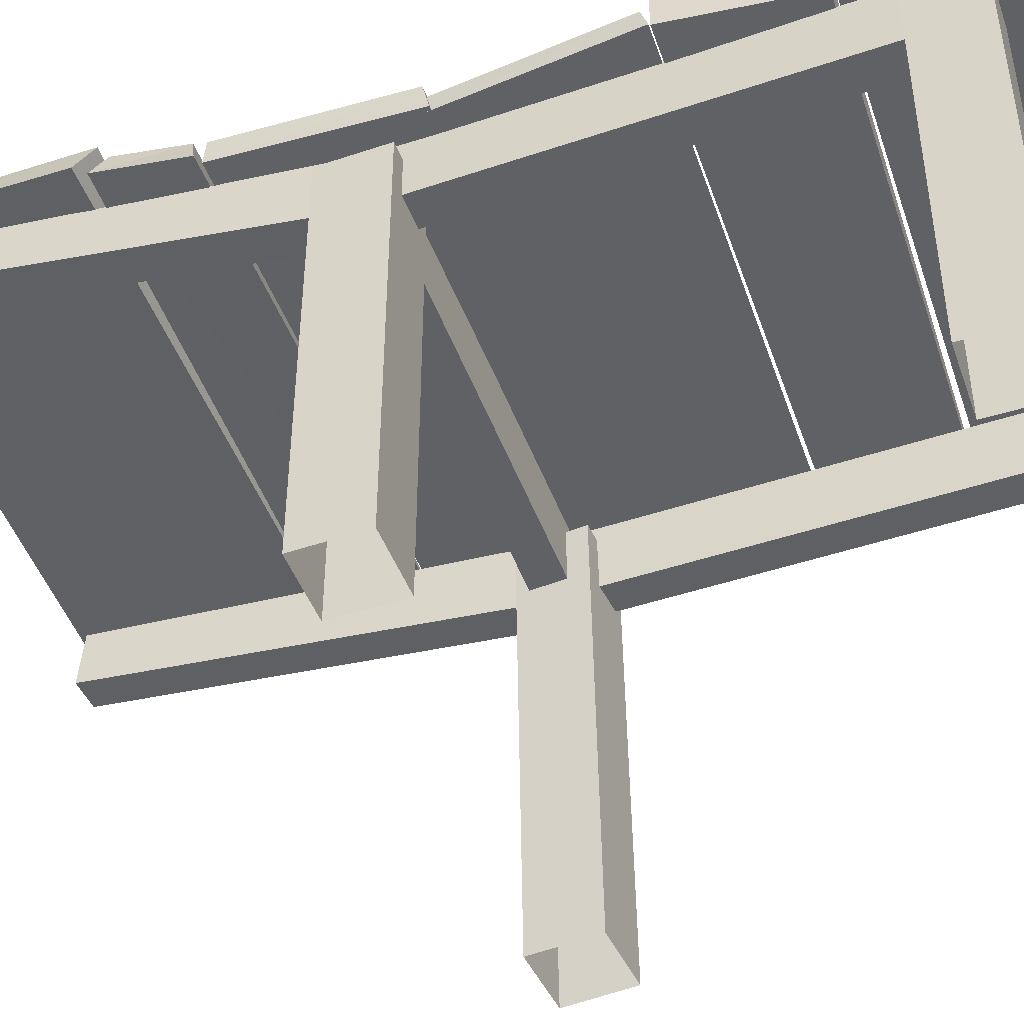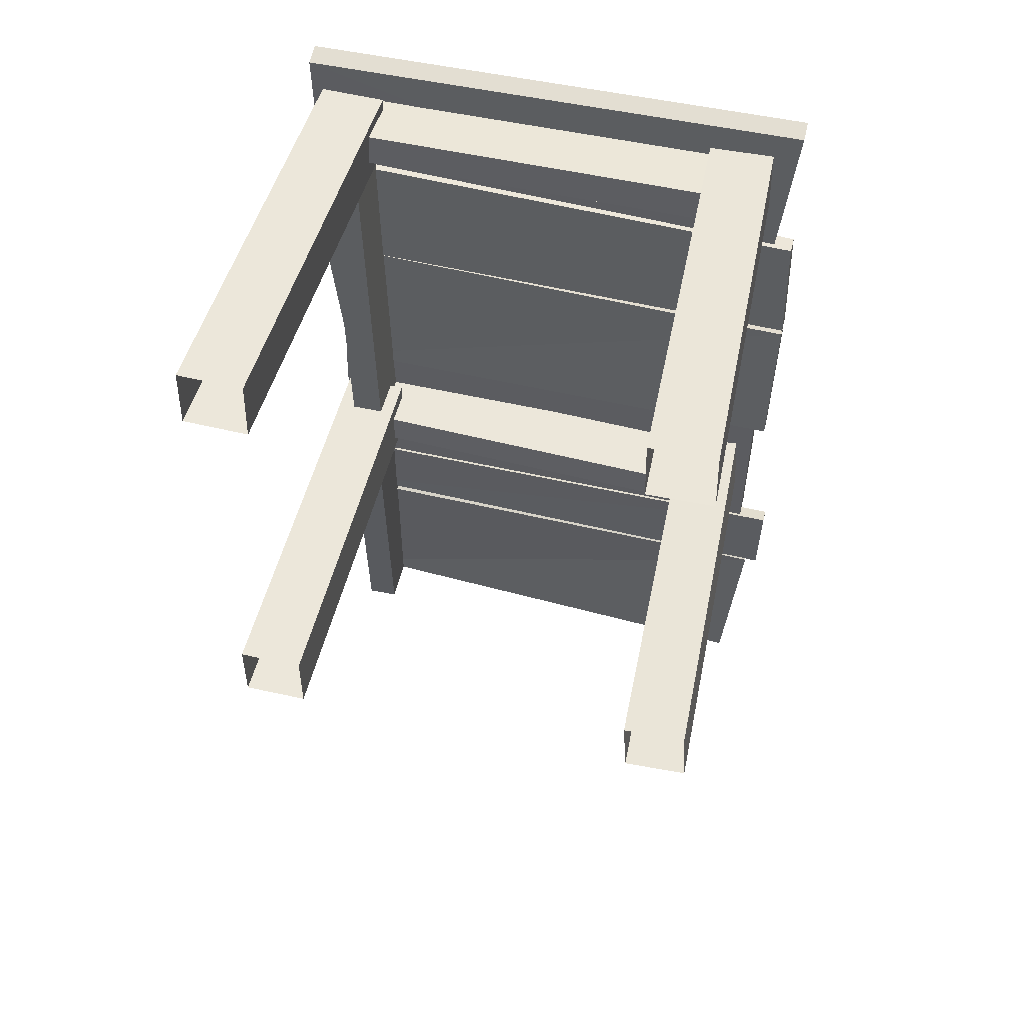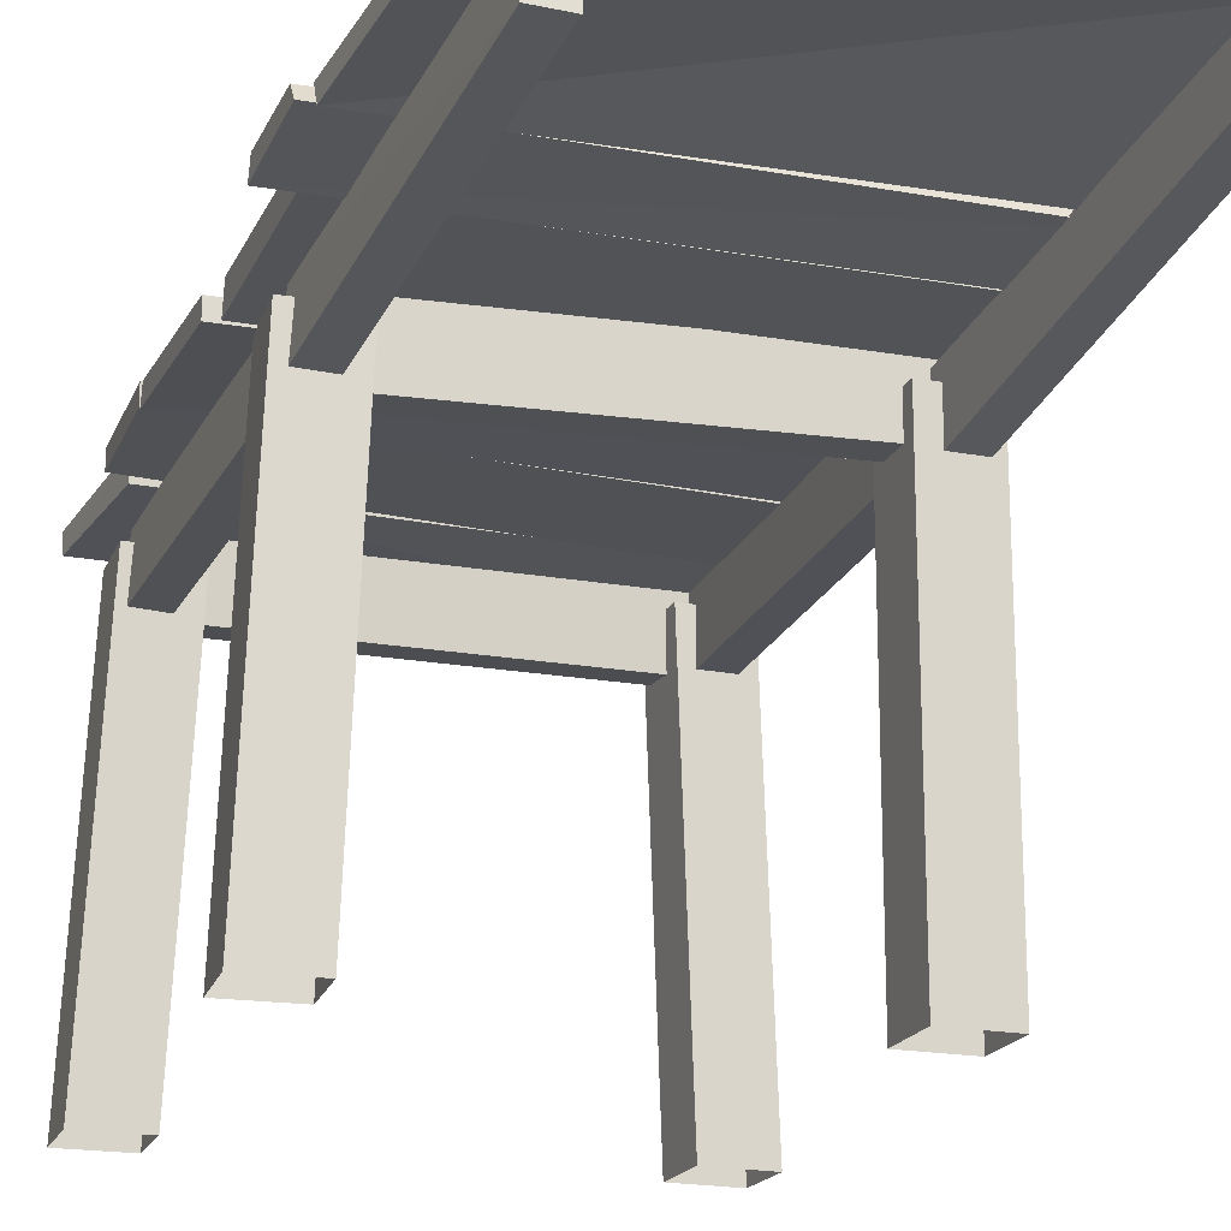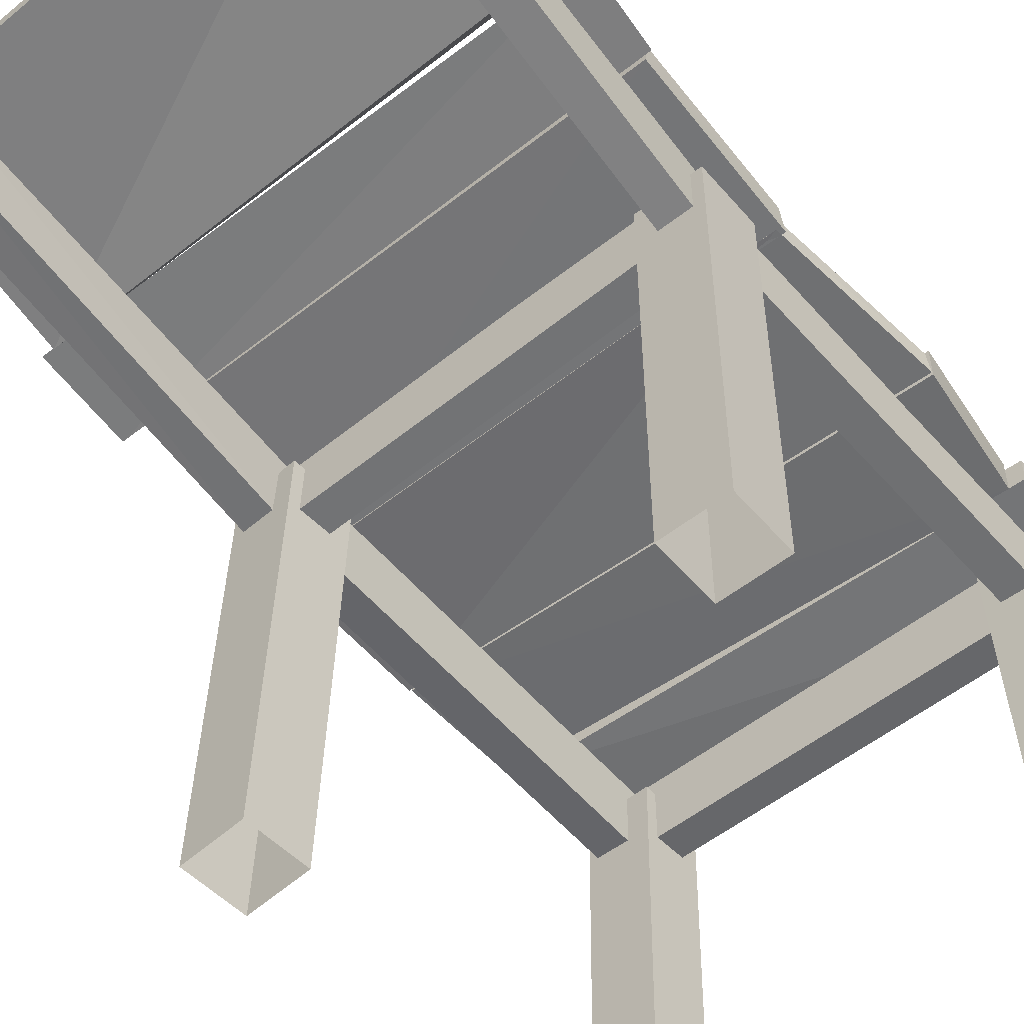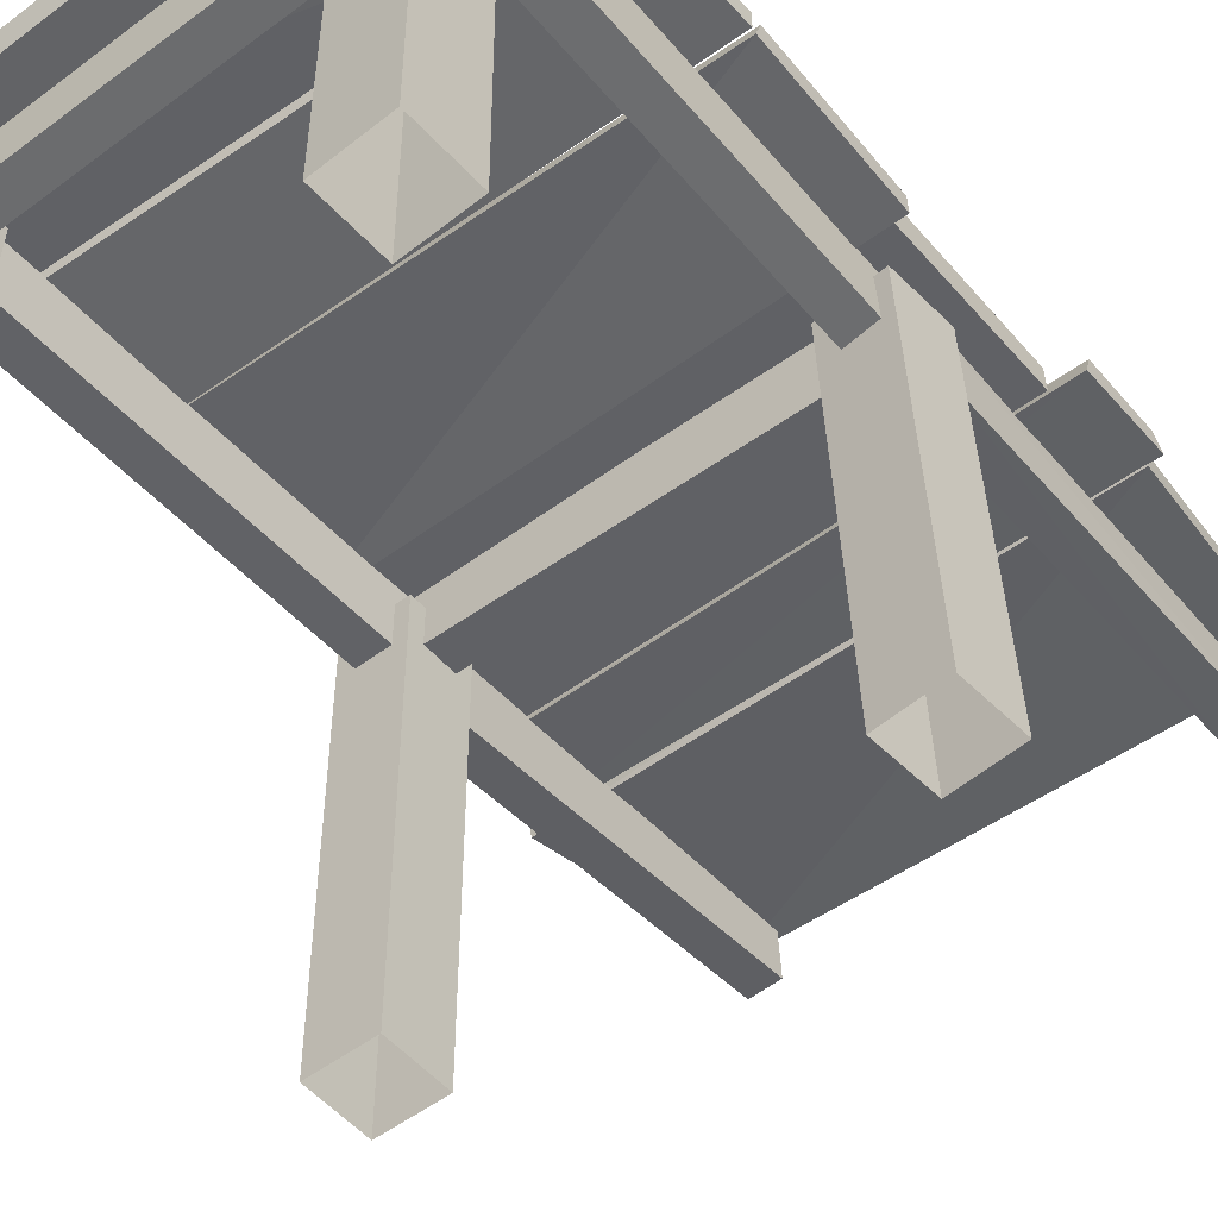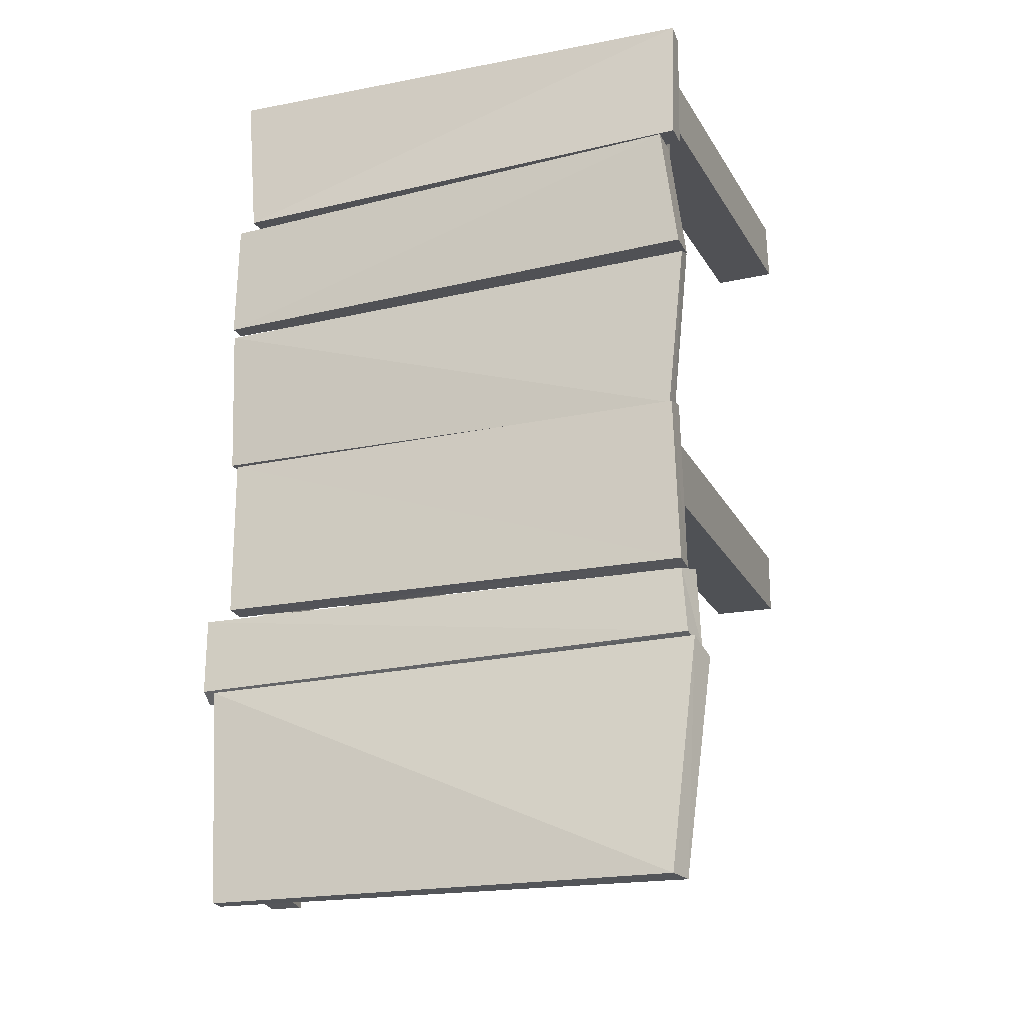
<metadata>
{"format":"obj","ext":"obj","renderer":"f3d","projection":"perspective","resolution":1024,"background":"white","views":[{"elev":-47.7,"azim":-69.3,"up":"+Y"},{"elev":51.5,"azim":13.6,"up":"+Z"},{"elev":-19.4,"azim":160.8,"up":"+Y"},{"elev":-54.2,"azim":-140.2,"up":"+Y"},{"elev":-51.5,"azim":39.3,"up":"+Y"},{"elev":-19.6,"azim":-160.1,"up":"+Z"}]}
</metadata>
<code>
o NW_MISC_MINE_ENTRANCE_01
v -2.046 1.819 -3.646
v 1.835 1.582 -3.608
v -2.129 1.741 -1.813
v 1.984 1.586 -1.86
v 1.873 1.396 -1.171
v -1.958 1.36 0.2243
v -2.009 1.621 -1.151
v -1.923 1.361 0.1758
v 1.989 1.309 0.1735
v -2.055 1.335 1.569
v 1.893 1.327 0.1695
v 2.013 1.338 1.419
v -2.033 1.561 2.606
v 1.967 1.477 3.648
v 1.848 1.339 2.449
v -2.033 1.47 3.648
v -1.923 1.586 2.578
v 1.989 1.361 2.383
v -2.055 1.322 1.579
v 2.013 1.361 1.445
v -2.124 1.509 -1.855
v 2.084 1.456 -1.922
v 2.103 1.384 -1.184
v 1.271 1.214 2.972
v 1.389 -2.012 3.584
v 1.901 -2.012 3.097
v -1.402 1.214 3.424
v -2.013 -2.012 3.439
v -1.528 -2.012 2.924
v -1.394 1.214 -0.5127
v -1.394 -2.012 -0.5127
v -1.894 -2.012 -0.01274
v 1.264 1.214 0.01656
v 1.885 -2.012 0.04969
v 1.42 -2.012 -0.4823
v -2.073 1.425 -1.193
v -1.607 0.8458 3.345
v 1.455 0.8306 3.338
v 1.451 1.315 3.053
v -1.595 1.423 -0.3909
v 1.442 0.8029 -0.3909
v 1.464 1.303 -0.1345
v -1.804 1.323 3.029
v -1.756 1.384 -0.1762
v -1.548 0.8231 3.06
v -1.618 0.9233 -0.1345
v -1.609 1.345 3.316
v 1.717 0.8458 3.107
v 1.431 0.8158 -0.0996
v 1.688 1.345 3.109
v 1.402 1.315 -0.09796
v -1.756 0.8839 -0.1536
v -1.547 1.331 -0.3581
v -1.926 1.724 -3.541
v -1.548 0.8316 -0.3853
v 1.717 0.8495 -0.3355
v 1.343 1.147 -3.584
v 1.688 1.346 -0.2843
v 1.258 1.214 3.472
v -1.394 1.214 -0.01274
v -1.417 1.214 2.924
v 1.297 1.214 -0.4823
v 1.314 1.548 -3.532
v -1.926 1.354 -3.568
v -1.394 -2.012 -0.01274
v -1.894 1.214 -0.01274
v -1.894 1.214 -0.5127
v -1.894 -2.012 -0.5127
v -1.513 -2.012 3.424
v 1.387 -2.012 0.01656
v -2.027 -2.012 2.939
v 1.919 -2.012 -0.4492
v 1.401 -2.012 3.085
v 1.889 -2.012 3.597
v 1.762 1.214 0.04969
v -1.901 1.214 3.439
v -1.916 1.214 2.939
v 1.796 1.214 -0.4492
v 1.77 1.214 2.984
v 1.758 1.214 3.484
v -1.923 1.322 2.578
v -2.055 1.586 1.579
v -1.547 1.323 3.037
v 1.442 0.8029 -0.1345
v -1.595 1.423 -0.1345
v -1.618 0.9233 -0.3909
v 1.464 1.303 -0.3909
v 1.452 1.33 3.309
v 1.454 0.8158 3.082
v -1.61 1.33 3.06
v -1.607 0.8311 3.089
v -1.499 1.384 -0.1681
v -1.5 0.8839 -0.1456
v -1.804 0.8231 3.052
v 1.687 0.8306 -0.09215
v 1.658 1.33 -0.09051
v 1.461 0.8311 3.1
v 1.432 1.33 3.102
v 1.461 0.8355 -0.3444
v 1.432 1.332 -0.2932
v 1.599 1.159 -3.575
v -1.67 1.354 -3.56
v -1.669 1.724 -3.533
v -1.804 0.8324 -0.3933
v -1.804 1.332 -0.3662
v 1.57 1.559 -3.524
v 1.848 1.539 2.449
v -2.033 1.361 2.606
v -2.009 1.428 -1.169
v -2.016 1.644 -1.24
v 1.873 1.581 -1.161
v -2.187 1.523 -1.93
v -1.958 1.579 0.1774
v -1.989 2.012 -3.627
v 1.893 1.537 0.1259
v -1.923 1.512 0.1942
v -2.067 1.702 -1.763
v 1.989 1.452 0.1835
v 2.013 1.504 1.445
v 1.989 1.504 2.383
v -2.033 1.312 3.606
v 1.967 1.319 3.606
v 2.103 1.527 -1.228
v 1.984 1.443 -1.921
v 2.013 1.481 1.376
v -2.055 1.486 1.522
v 1.835 1.699 -3.598
v 2.084 1.573 -1.838
f 66 60 30
f 30 67 66
f 62 33 75
f 76 27 61
f 61 77 76
f 75 78 62
f 80 79 24
f 24 59 80
f 19 81 17
f 17 82 19
f 45 83 43
f 42 84 41
f 46 85 40
f 40 86 46
f 42 41 87
f 88 89 39
f 88 38 89
f 37 47 90
f 90 91 37
f 92 52 44
f 92 93 52
f 43 94 45
f 96 95 49
f 96 49 51
f 98 97 48
f 48 50 98
f 100 99 56
f 56 58 100
f 106 101 57
f 103 102 64
f 103 64 54
f 105 104 55
f 55 53 105
f 106 57 63
f 122 15 107
f 16 13 108
f 113 7 109
f 21 36 110
f 11 5 111
f 1 112 3
f 109 6 113
f 3 114 1
f 111 115 11
f 126 116 8
f 110 117 21
f 12 9 118
f 18 20 119
f 119 120 18
f 108 121 16
f 107 14 122
f 128 123 23
f 127 4 124
f 118 125 12
f 8 10 126
f 124 2 127
f 23 22 128
f 114 3 4
f 124 112 1
f 4 127 114
f 1 2 124
f 7 113 115
f 11 6 109
f 12 10 8
f 116 126 125
f 109 5 11
f 115 111 7
f 8 9 12
f 125 118 116
f 15 122 121
f 16 14 107
f 107 13 16
f 121 108 15
f 81 19 20
f 119 82 17
f 20 18 81
f 17 120 119
f 21 22 23
f 123 128 117
f 26 73 24
f 25 74 80
f 69 29 61
f 71 28 76
f 68 32 66
f 65 31 30
f 35 70 33
f 34 72 78
f 23 36 21
f 117 110 123
f 39 89 91
f 38 88 47
f 84 42 85
f 87 41 86
f 83 45 93
f 94 43 44
f 85 46 84
f 86 40 87
f 47 37 38
f 91 90 39
f 50 48 95
f 97 98 51
f 51 49 97
f 95 96 50
f 44 52 94
f 93 92 83
f 53 55 102
f 104 105 54
f 58 56 101
f 99 100 63
f 59 24 73
f 79 80 74
f 30 60 65
f 66 67 68
f 61 27 69
f 76 77 71
f 33 62 35
f 78 75 34
f 63 57 99
f 101 106 58
f 54 64 104
f 102 103 53
f 32 65 60
f 60 66 32
f 67 30 31
f 31 68 67
f 28 69 27
f 70 34 75
f 29 71 77
f 72 35 62
f 73 25 59
f 74 26 79
f 75 33 70
f 27 76 28
f 77 61 29
f 62 78 72
f 24 79 26
f 80 59 25
f 120 17 81
f 20 19 82
f 43 83 92
f 41 84 46
f 40 85 42
f 46 86 41
f 42 87 40
f 88 39 90
f 89 38 37
f 90 47 88
f 37 91 89
f 92 44 43
f 52 93 45
f 45 94 52
f 49 95 48
f 96 51 98
f 48 97 49
f 98 50 96
f 56 99 57
f 100 58 106
f 57 101 56
f 64 102 55
f 103 54 105
f 55 104 64
f 105 53 103
f 106 63 100
f 13 107 15
f 15 108 13
f 5 109 7
f 123 110 36
f 7 111 5
f 4 3 112
f 115 113 6
f 2 1 114
f 6 11 115
f 9 8 116
f 22 21 117
f 116 118 9
f 82 119 20
f 81 18 120
f 14 16 121
f 121 122 14
f 36 23 123
f 112 124 4
f 10 12 125
f 125 126 10
f 114 127 2
f 117 128 22

</code>
